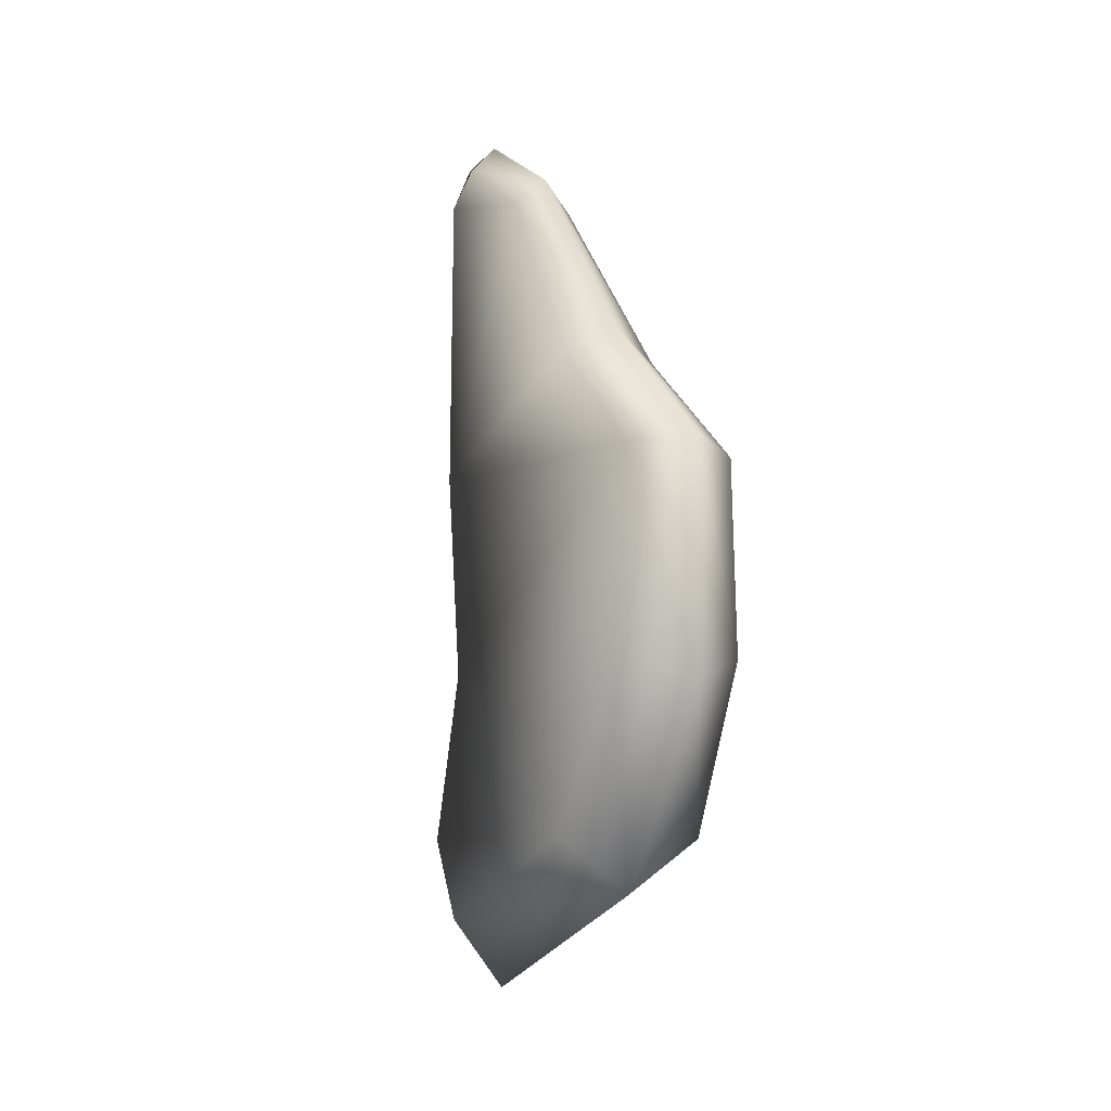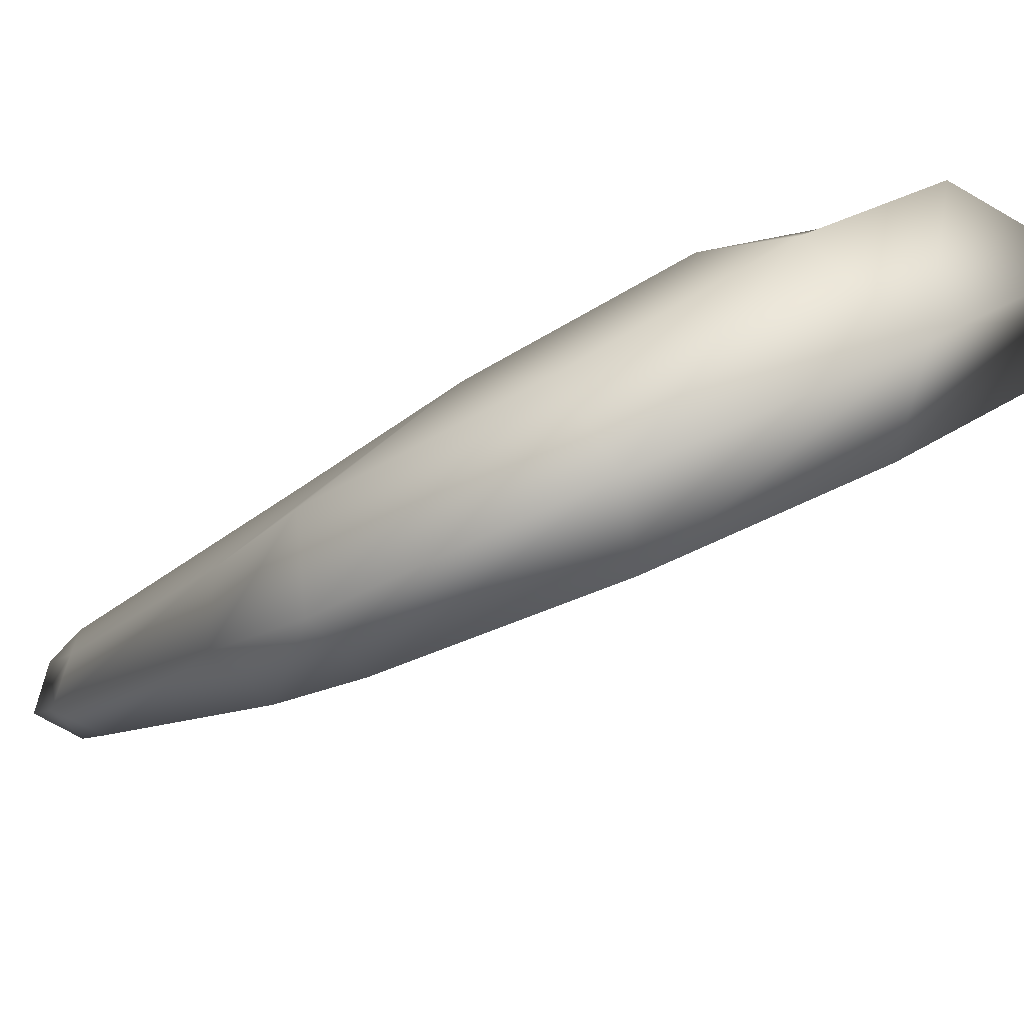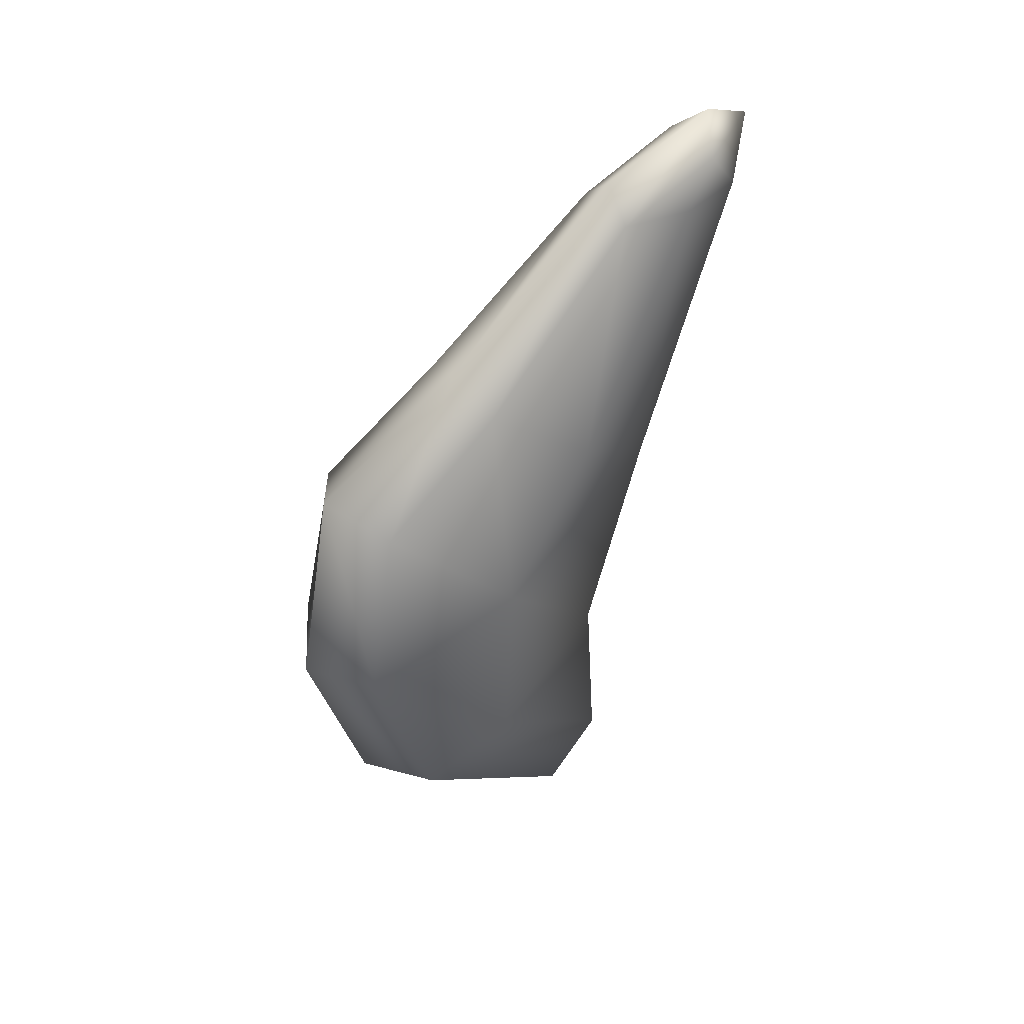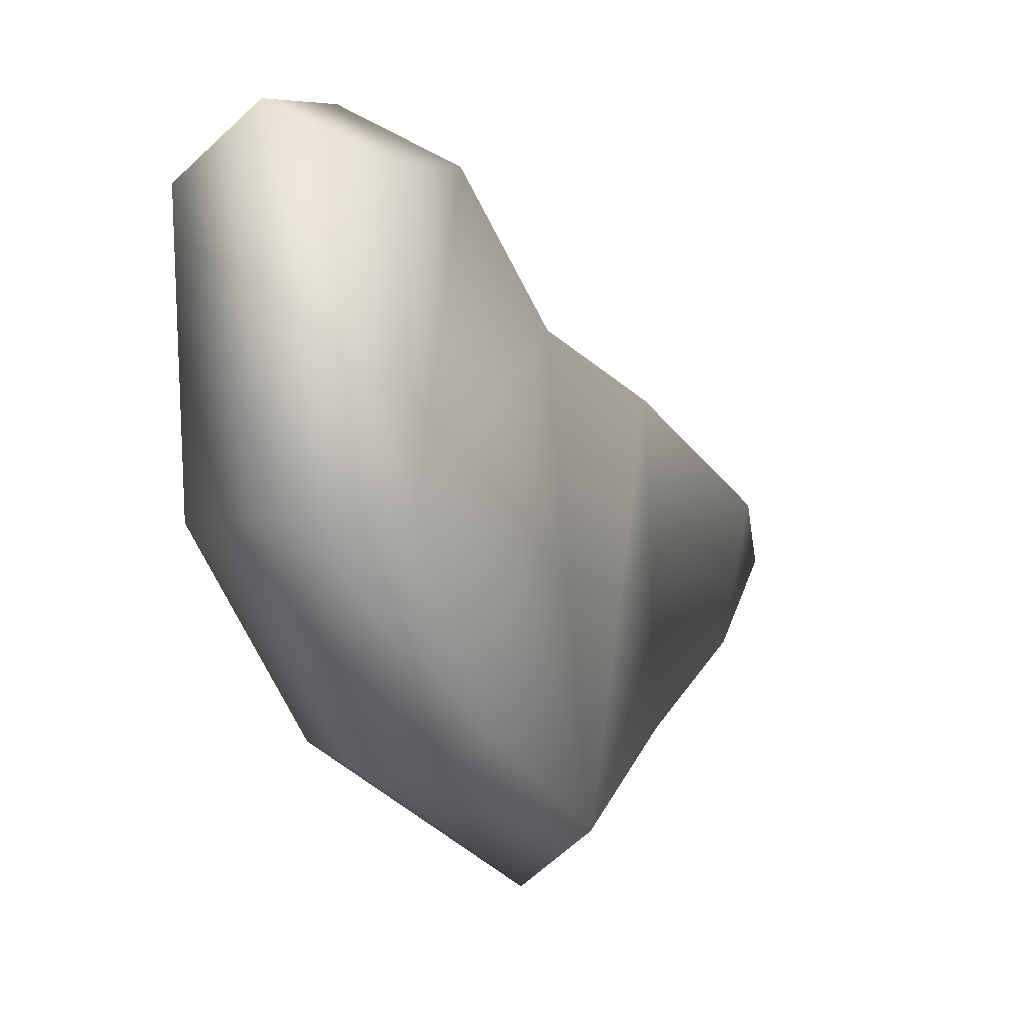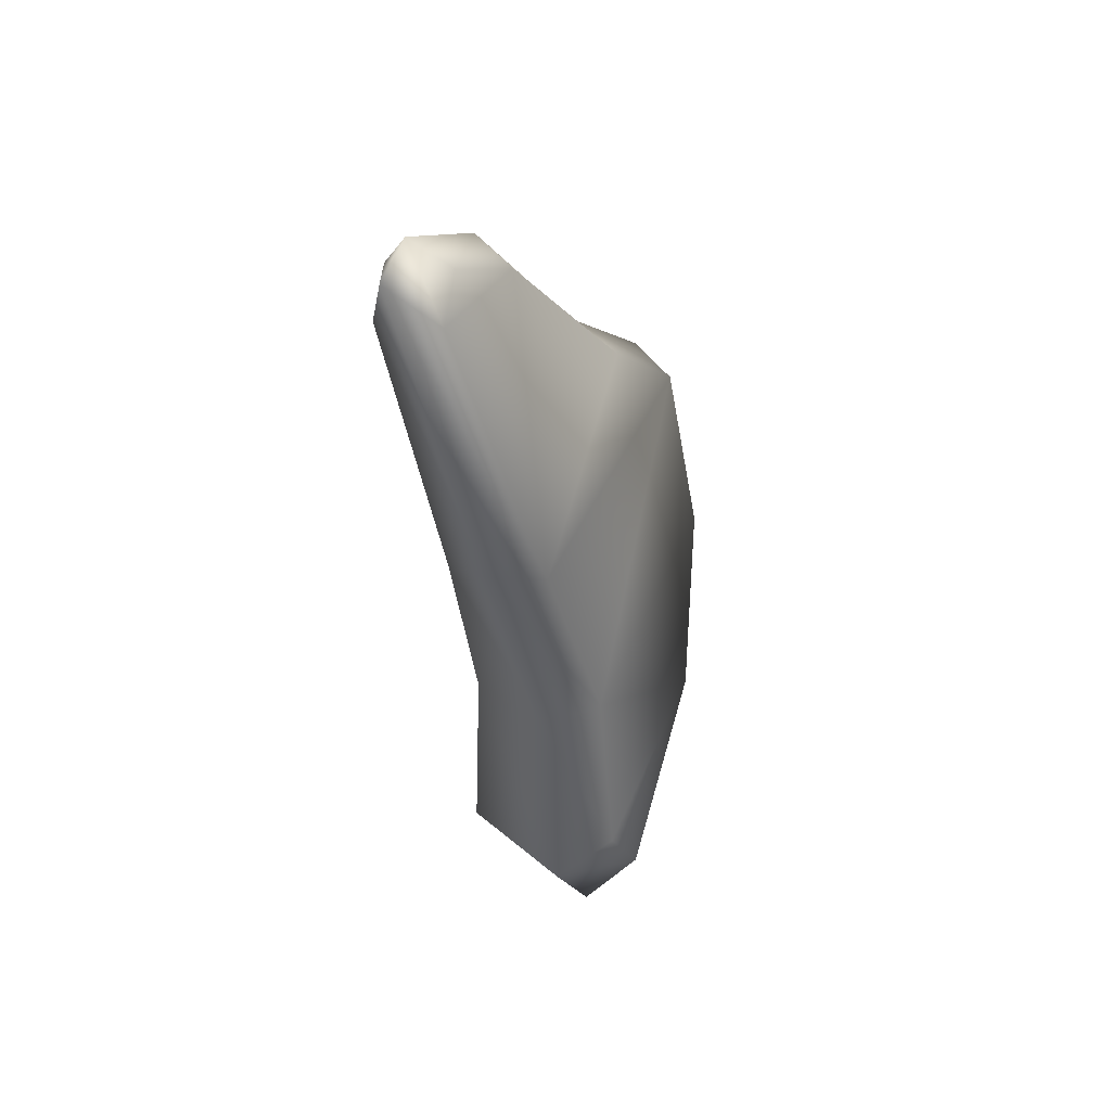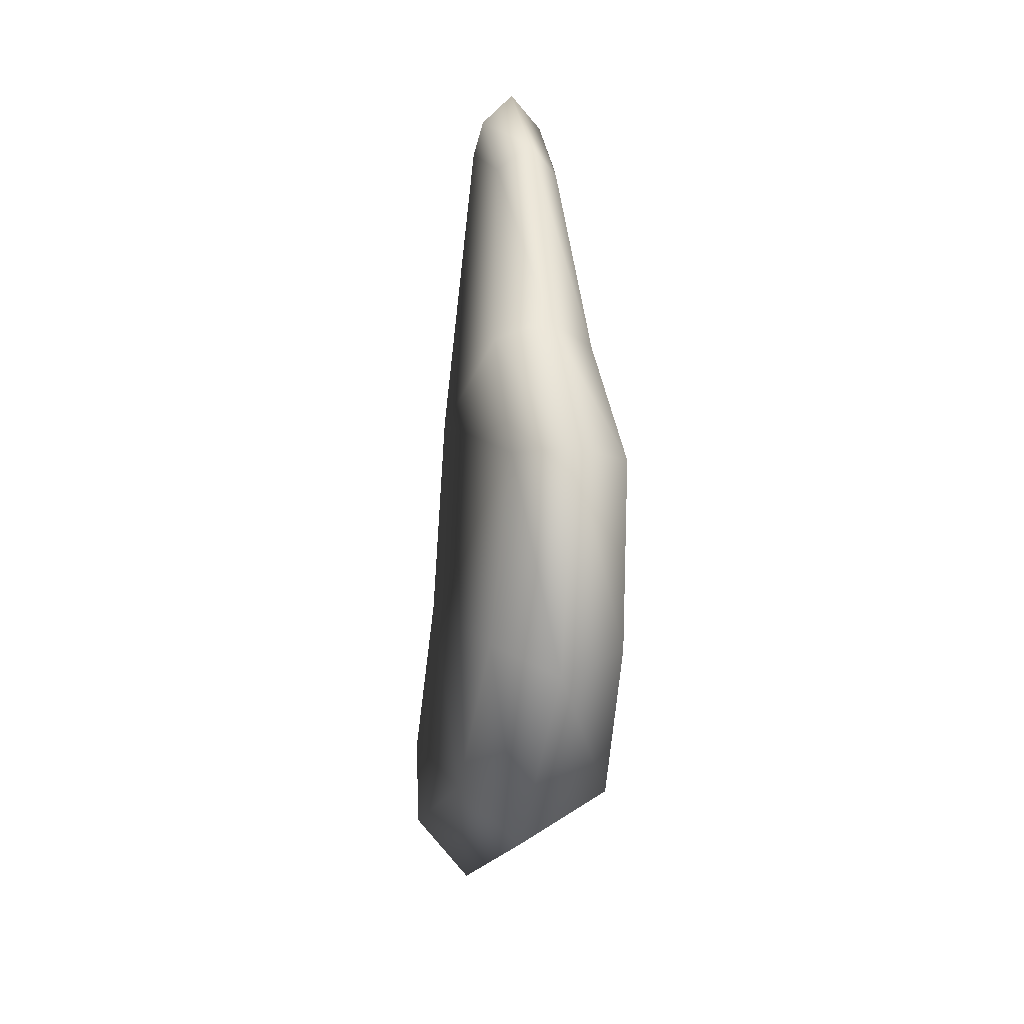
<metadata>
{"format":"obj","ext":"obj","renderer":"f3d","projection":"perspective","resolution":1024,"background":"white","views":[{"elev":2.4,"azim":159.8,"up":"+Y"},{"elev":-76.6,"azim":-59.9,"up":"+Z"},{"elev":37.9,"azim":-114.3,"up":"+Y"},{"elev":-33.8,"azim":26.4,"up":"+Z"},{"elev":35.5,"azim":34.2,"up":"+Y"},{"elev":14.2,"azim":178.4,"up":"+Y"}]}
</metadata>
<code>
g Line306
v -1.007e+04 336 -1.26e+04
v -1.006e+04 151.8 -1.266e+04
v -1.003e+04 150.3 -1.268e+04
v -1.005e+04 310 -1.262e+04
v -1.008e+04 345.6 -1.263e+04
v -1.006e+04 330.1 -1.264e+04
v -1.009e+04 319.6 -1.269e+04
v -1.007e+04 305.2 -1.27e+04
v -1.009e+04 230.1 -1.278e+04
v -1.006e+04 219.3 -1.278e+04
v -1.01e+04 175.6 -1.286e+04
v -1.007e+04 170.5 -1.285e+04
v -1.01e+04 57.18 -1.288e+04
v -1.006e+04 70.68 -1.287e+04
v -1.008e+04 -53.23 -1.284e+04
v -1.004e+04 -23.03 -1.283e+04
v -1.005e+04 -123.5 -1.273e+04
v -1.002e+04 -82.67 -1.274e+04
v -1.005e+04 -79.1 -1.27e+04
v -1.002e+04 -44.98 -1.271e+04
v -1.006e+04 27.61 -1.27e+04
v -1.003e+04 45.59 -1.272e+04
v -1.009e+04 305.9 -1.262e+04
v -1.009e+04 143.9 -1.267e+04
v -1.009e+04 326 -1.264e+04
v -1.01e+04 301.1 -1.269e+04
v -1.012e+04 212.9 -1.277e+04
v -1.013e+04 163.2 -1.284e+04
v -1.013e+04 62.26 -1.285e+04
v -1.012e+04 -32.78 -1.282e+04
v -1.01e+04 -92.42 -1.272e+04
v -1.01e+04 -54.73 -1.27e+04
v -1.01e+04 37.17 -1.27e+04
v -1.013e+04 1.913 -1.277e+04
v -1.01e+04 302.7 -1.265e+04
v -1.012e+04 176.6 -1.272e+04
v -1.013e+04 98.34 -1.277e+04
f 29 13 30
f 15 30 13
f 30 15 31
f 17 31 15
f 31 17 32
f 19 32 17
f 32 19 33
f 21 33 19
f 33 21 24
f 2 24 21
f 24 2 23
f 1 23 2
f 23 1 25
f 5 25 1
f 25 5 26
f 7 26 5
f 26 7 27
f 9 27 7
f 24 23 35
f 35 36 24
f 37 24 36
f 24 37 33
f 34 33 37
f 33 34 32
f 30 32 34
f 32 30 31
f 30 34 29
f 37 29 34
f 9 28 27
f 28 9 11
f 23 25 35
f 26 35 25
f 35 26 36
f 27 36 26
f 36 27 37
f 28 37 27
f 37 28 29
f 11 29 28
f 29 11 13
f 12 13 11
f 13 12 14
f 22 14 12
f 14 22 16
f 20 16 22
f 16 20 18
f 10 11 9
f 11 10 12
f 12 3 22
f 3 12 10
f 3 8 4
f 8 3 10
f 8 6 4
f 13 14 15
f 16 15 14
f 15 16 17
f 18 17 16
f 17 18 19
f 20 19 18
f 19 20 21
f 22 21 20
f 21 22 2
f 3 2 22
f 2 3 1
f 4 1 3
f 1 4 5
f 6 5 4
f 5 6 7
f 8 7 6
f 7 8 9
f 10 9 8

</code>
